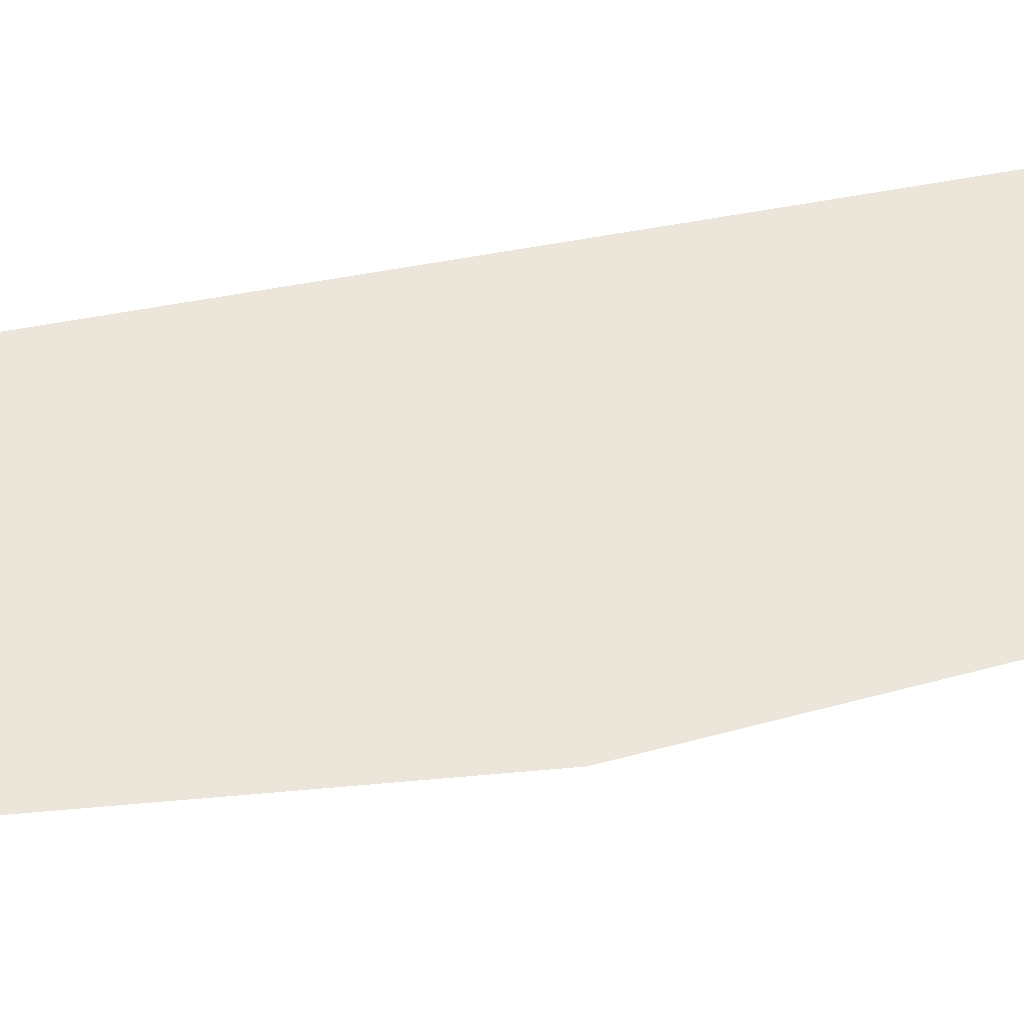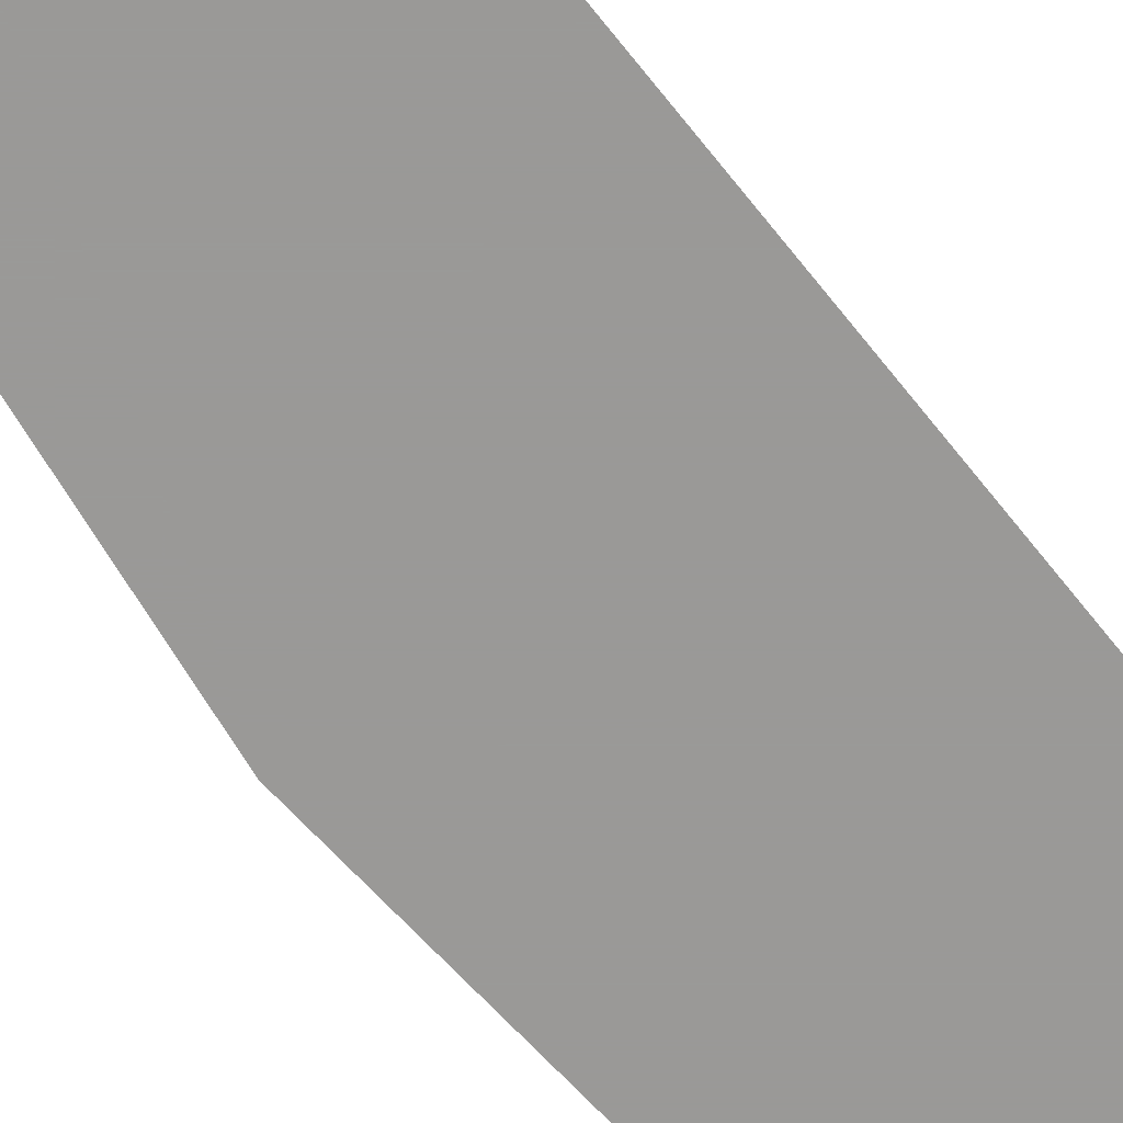
<metadata>
{"format":"obj","ext":"obj","renderer":"f3d","projection":"perspective","resolution":1024,"background":"white","views":[{"elev":47.5,"azim":-102.3,"up":"+Y"},{"elev":-69.0,"azim":37.7,"up":"+Y"}]}
</metadata>
<code>
v -3 1.8 0
v -2.992 1.8 -0.081
v -2.992 1.8 0.081
f 1 2 3

</code>
